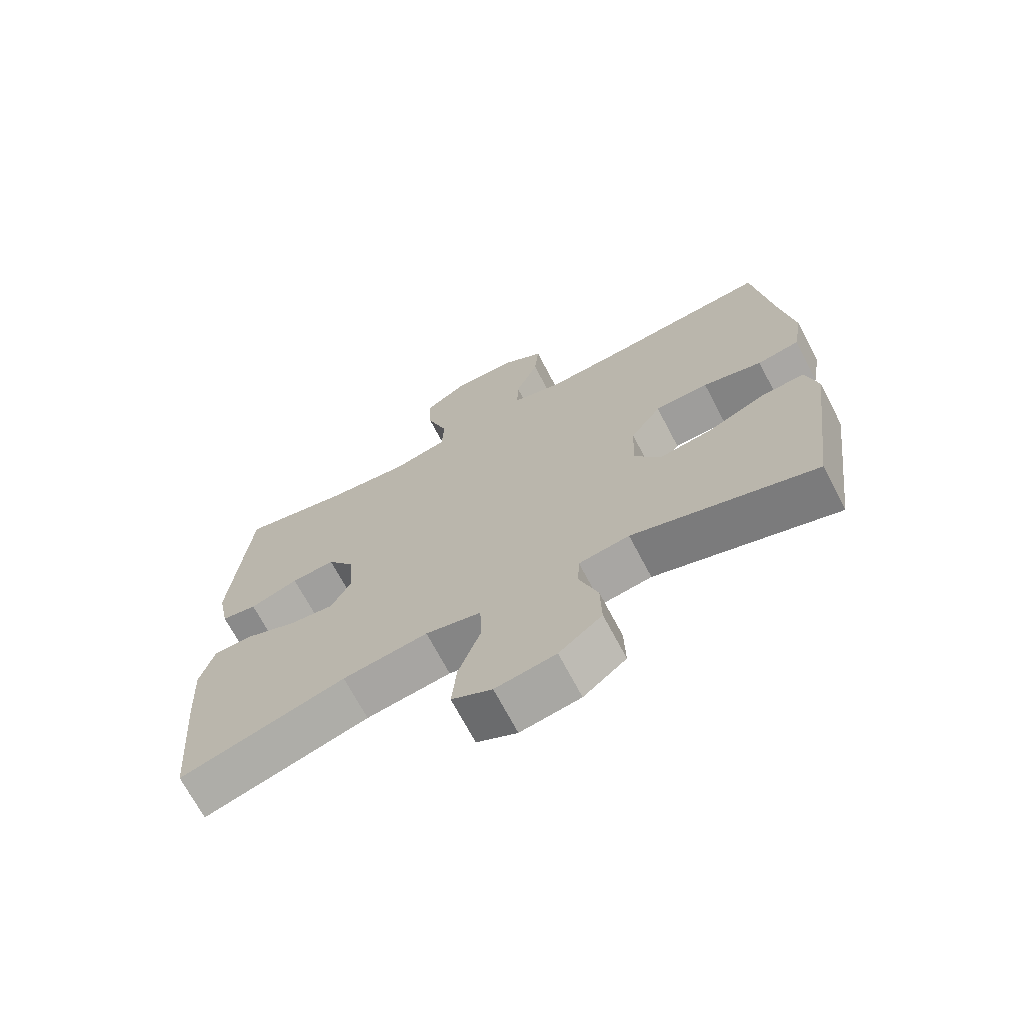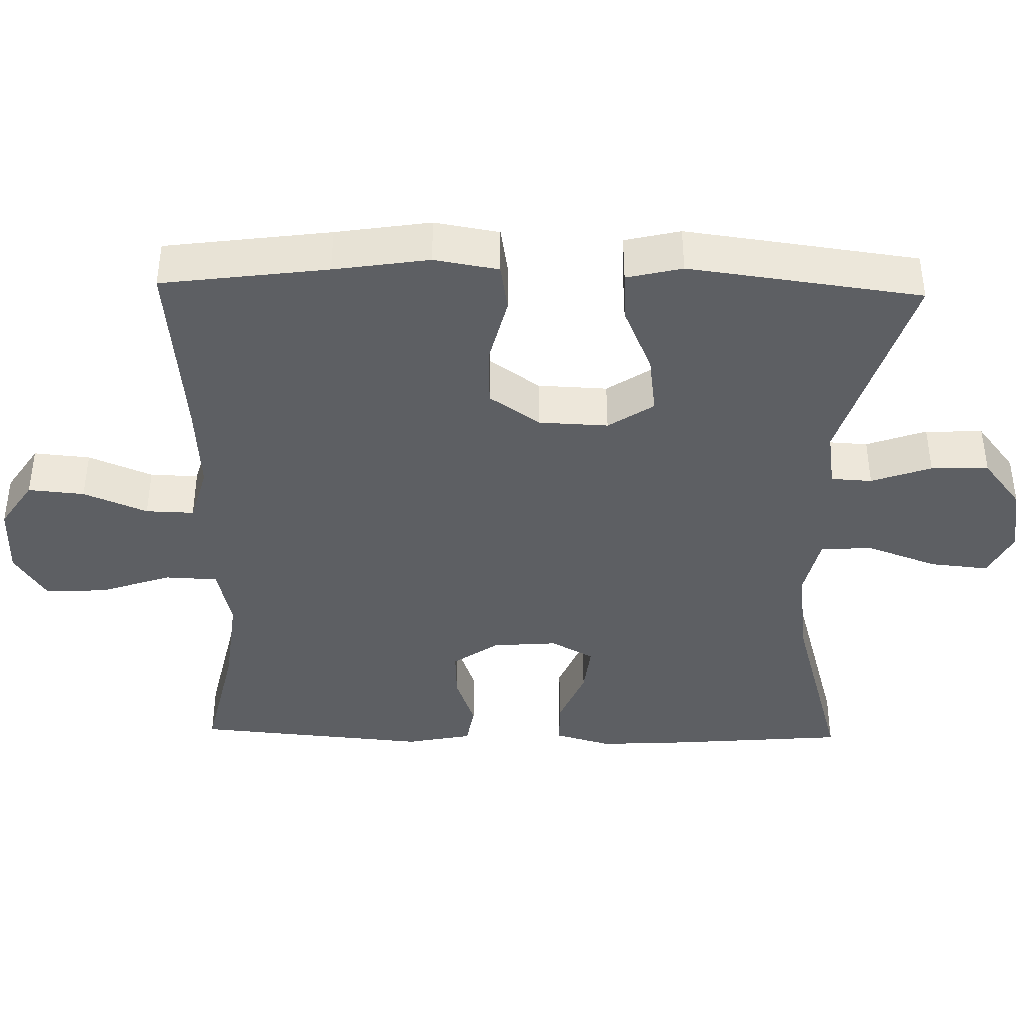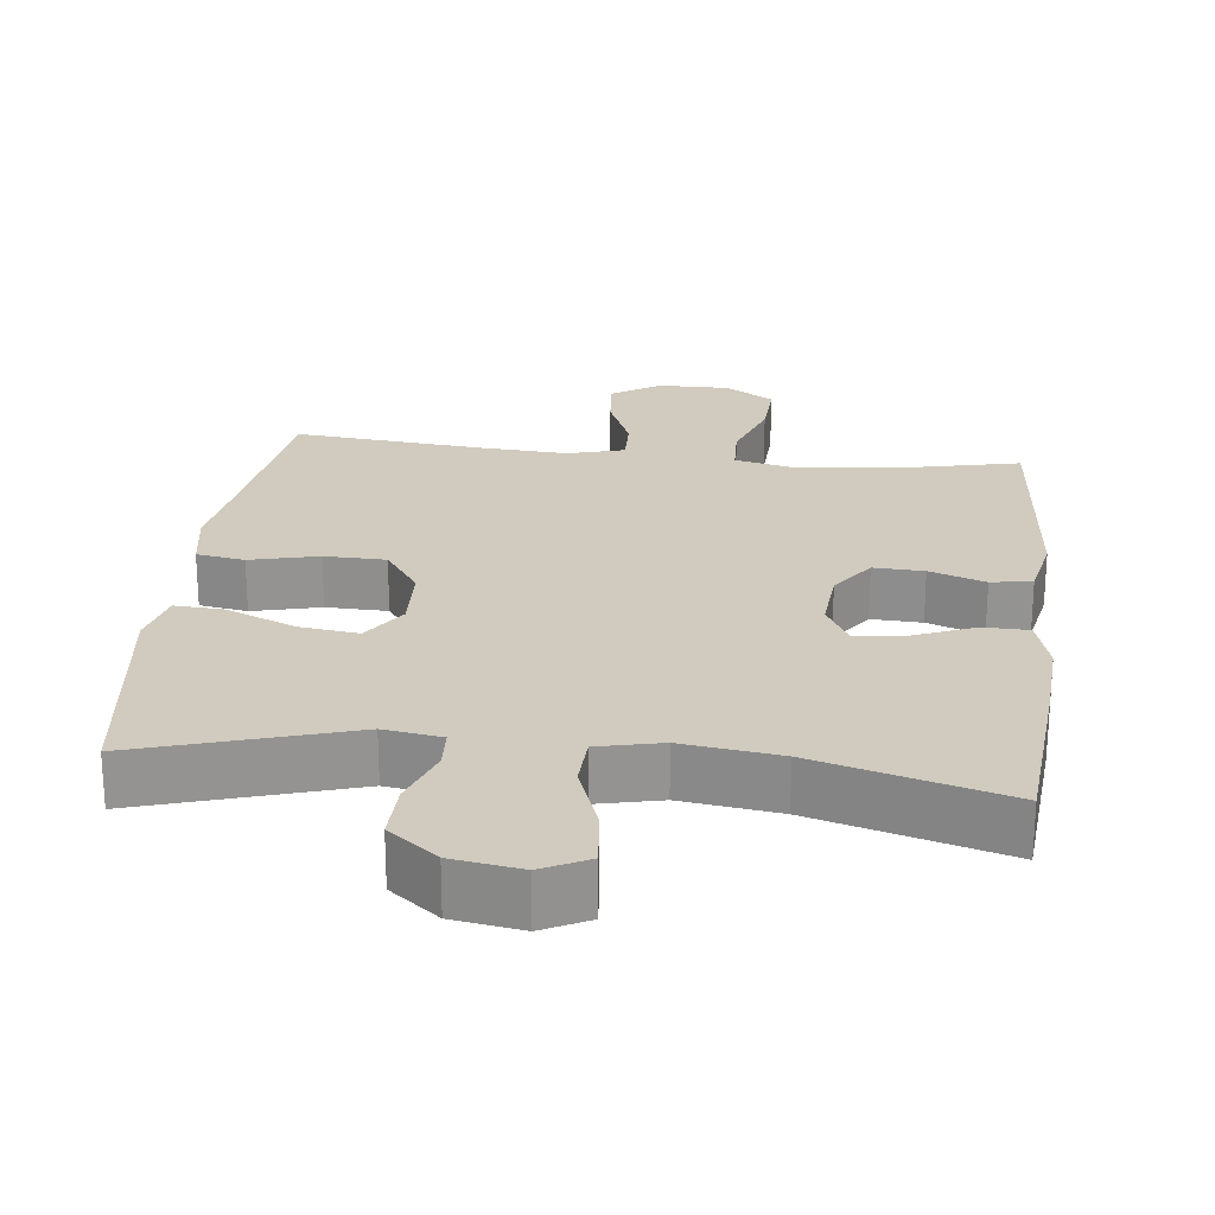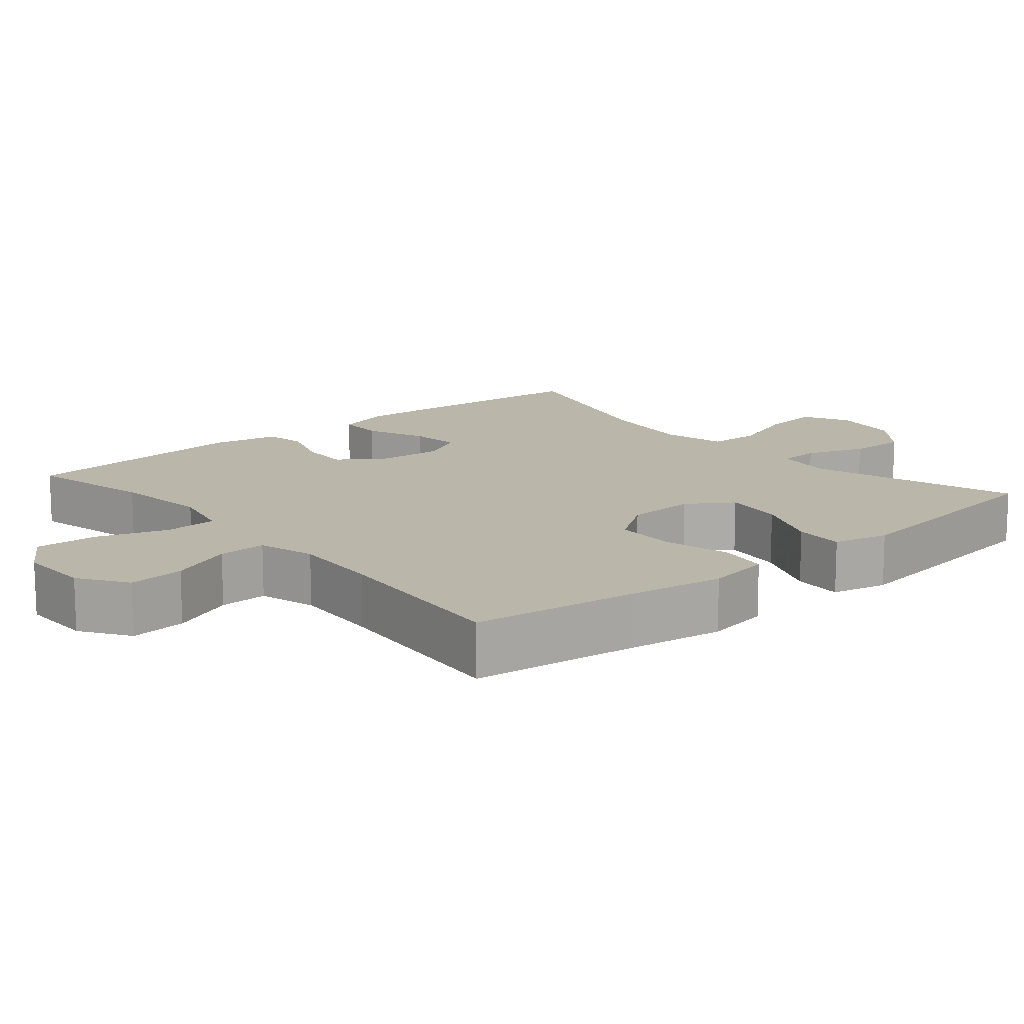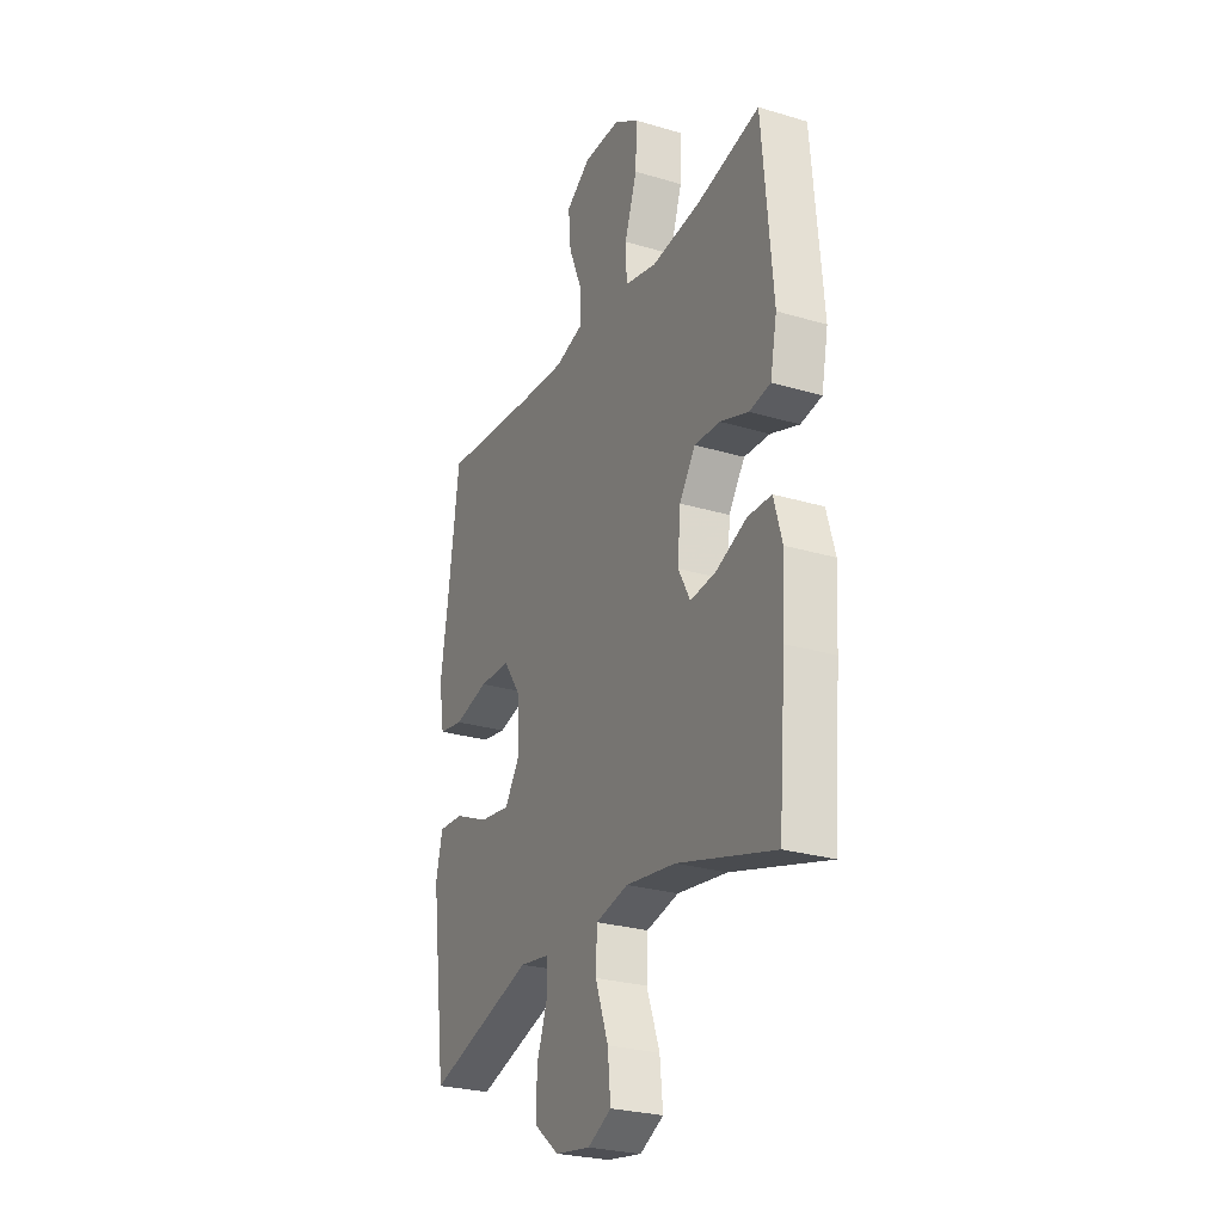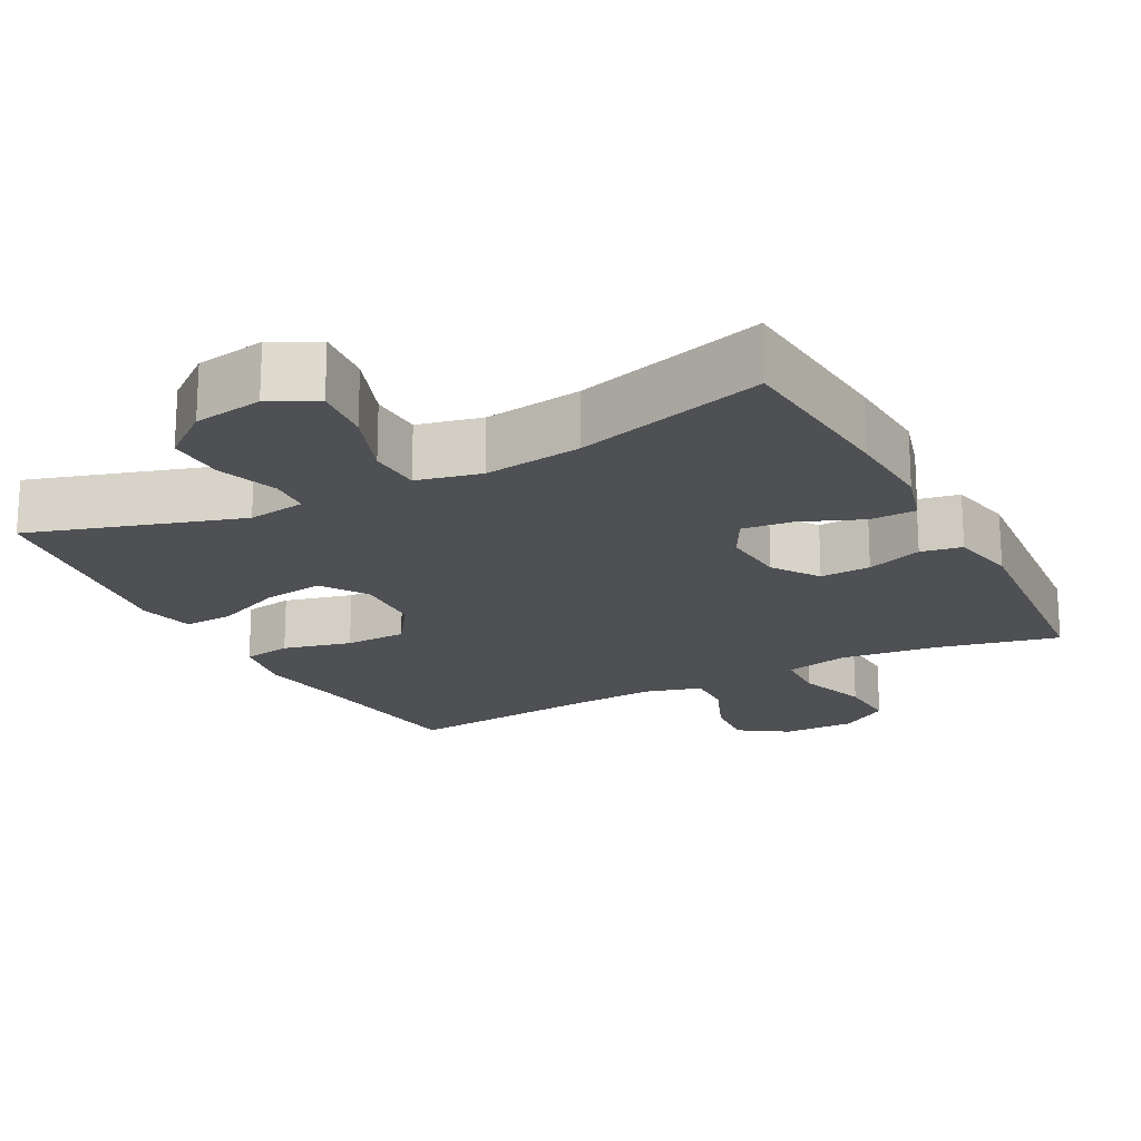
<metadata>
{"format":"obj","ext":"obj","renderer":"f3d","projection":"perspective","resolution":1024,"background":"white","views":[{"elev":-69.9,"azim":27.7,"up":"+Z"},{"elev":-40.3,"azim":88.7,"up":"+Y"},{"elev":23.6,"azim":-173.4,"up":"+Y"},{"elev":14.1,"azim":49.6,"up":"+Y"},{"elev":-26.5,"azim":-115.1,"up":"+Z"},{"elev":-19.2,"azim":-152.2,"up":"+Y"}]}
</metadata>
<code>
v 0.5 0.07 -0.5
v 0.214 0.07 -0.411
v 0.135 0.07 -0.423
v 0.132 0.07 -0.479
v 0.161 0.07 -0.561
v 0.163 0.07 -0.64
v 0.096 0.07 -0.693
v 0.002 0.07 -0.708
v -0.061 0.07 -0.676
v -0.053 0.07 -0.596
v -0.018 0.07 -0.5
v -0.021 0.07 -0.428
v -0.108 0.07 -0.408
v -0.241 0.07 -0.426
v -0.5 0.07 -0.5
v -0.52 0.07 -0.26
v -0.527 0.07 -0.138
v -0.505 0.07 -0.06
v -0.442 0.07 -0.059
v -0.36 0.07 -0.093
v -0.291 0.07 -0.101
v -0.259 0.07 -0.042
v -0.266 0.07 0.047
v -0.309 0.07 0.109
v -0.378 0.07 0.106
v -0.454 0.07 0.079
v -0.51 0.07 0.089
v -0.528 0.07 0.179
v -0.5 0.07 0.5
v -0.33 0.07 0.462
v -0.199 0.07 0.447
v -0.113 0.07 0.467
v -0.11 0.07 0.539
v -0.143 0.07 0.636
v -0.147 0.07 0.721
v -0.08 0.07 0.764
v 0.019 0.07 0.763
v 0.085 0.07 0.719
v 0.078 0.07 0.642
v 0.042 0.07 0.555
v 0.04 0.07 0.489
v 0.118 0.07 0.467
v 0.241 0.07 0.475
v 0.5 0.07 0.5
v 0.53 0.07 0.273
v 0.55 0.07 0.143
v 0.535 0.07 0.055
v 0.469 0.07 0.044
v 0.376 0.07 0.067
v 0.292 0.07 0.065
v 0.244 0.07 -0.004
v 0.24 0.07 -0.099
v 0.281 0.07 -0.161
v 0.363 0.07 -0.15
v 0.456 0.07 -0.11
v 0.524 0.07 -0.106
v 0.542 0.07 -0.182
v 0.526 0.07 -0.304
v 0.5 0 -0.5
v 0.214 0 -0.411
v 0.135 0 -0.423
v 0.132 0 -0.479
v 0.161 0 -0.561
v 0.163 0 -0.64
v 0.096 0 -0.693
v 0.002 0 -0.708
v -0.061 0 -0.676
v -0.053 0 -0.596
v -0.018 0 -0.5
v -0.021 0 -0.428
v -0.108 0 -0.408
v -0.241 0 -0.426
v -0.5 0 -0.5
v -0.52 0 -0.26
v -0.527 0 -0.138
v -0.505 0 -0.06
v -0.442 0 -0.059
v -0.36 0 -0.093
v -0.291 0 -0.101
v -0.259 0 -0.042
v -0.266 0 0.047
v -0.309 0 0.109
v -0.378 0 0.106
v -0.454 0 0.079
v -0.51 0 0.089
v -0.528 0 0.179
v -0.5 0 0.5
v -0.33 0 0.462
v -0.199 0 0.447
v -0.113 0 0.467
v -0.11 0 0.539
v -0.143 0 0.636
v -0.147 0 0.721
v -0.08 0 0.764
v 0.019 0 0.763
v 0.085 0 0.719
v 0.078 0 0.642
v 0.042 0 0.555
v 0.04 0 0.489
v 0.118 0 0.467
v 0.241 0 0.475
v 0.5 0 0.5
v 0.53 0 0.273
v 0.55 0 0.143
v 0.535 0 0.055
v 0.469 0 0.044
v 0.376 0 0.067
v 0.292 0 0.065
v 0.244 0 -0.004
v 0.24 0 -0.099
v 0.281 0 -0.161
v 0.363 0 -0.15
v 0.456 0 -0.11
v 0.524 0 -0.106
v 0.542 0 -0.182
v 0.526 0 -0.304
f 57 58 1 2
f 54 55 56 57
f 53 54 57 2
f 52 53 2 3
f 51 52 3
f 46 47 48 49
f 45 46 49 50
f 43 44 45 50
f 42 43 50 51
f 37 38 39 40
f 37 40 41
f 36 37 41
f 33 34 35 36
f 32 33 36 41
f 31 32 41 42
f 27 28 29 30
f 25 26 27 30
f 24 25 30 31
f 23 24 31 42
f 17 18 19 20
f 17 20 21
f 14 15 16 17
f 13 14 17 21
f 12 13 21 22
f 8 9 10 11
f 8 11 12
f 7 8 12
f 4 5 6 7
f 3 4 7 12
f 22 23 42 51
f 3 12 22 51
f 60 59 116 115
f 115 114 113 112
f 60 115 112 111
f 61 60 111 110
f 61 110 109
f 107 106 105 104
f 108 107 104 103
f 108 103 102 101
f 109 108 101 100
f 98 97 96 95
f 99 98 95
f 99 95 94
f 94 93 92 91
f 99 94 91 90
f 100 99 90 89
f 88 87 86 85
f 88 85 84 83
f 89 88 83 82
f 100 89 82 81
f 78 77 76 75
f 79 78 75
f 75 74 73 72
f 79 75 72 71
f 80 79 71 70
f 69 68 67 66
f 70 69 66
f 70 66 65
f 65 64 63 62
f 70 65 62 61
f 109 100 81 80
f 109 80 70 61
f 1 59 60 2
f 2 60 61 3
f 3 61 62 4
f 4 62 63 5
f 5 63 64 6
f 6 64 65 7
f 7 65 66 8
f 8 66 67 9
f 9 67 68 10
f 10 68 69 11
f 11 69 70 12
f 12 70 71 13
f 13 71 72 14
f 14 72 73 15
f 15 73 74 16
f 16 74 75 17
f 17 75 76 18
f 18 76 77 19
f 19 77 78 20
f 20 78 79 21
f 21 79 80 22
f 22 80 81 23
f 23 81 82 24
f 24 82 83 25
f 25 83 84 26
f 26 84 85 27
f 27 85 86 28
f 28 86 87 29
f 29 87 88 30
f 30 88 89 31
f 31 89 90 32
f 32 90 91 33
f 33 91 92 34
f 34 92 93 35
f 35 93 94 36
f 36 94 95 37
f 37 95 96 38
f 38 96 97 39
f 39 97 98 40
f 40 98 99 41
f 41 99 100 42
f 42 100 101 43
f 43 101 102 44
f 44 102 103 45
f 45 103 104 46
f 46 104 105 47
f 47 105 106 48
f 48 106 107 49
f 49 107 108 50
f 50 108 109 51
f 51 109 110 52
f 52 110 111 53
f 53 111 112 54
f 54 112 113 55
f 55 113 114 56
f 56 114 115 57
f 57 115 116 58
f 58 116 59 1

</code>
